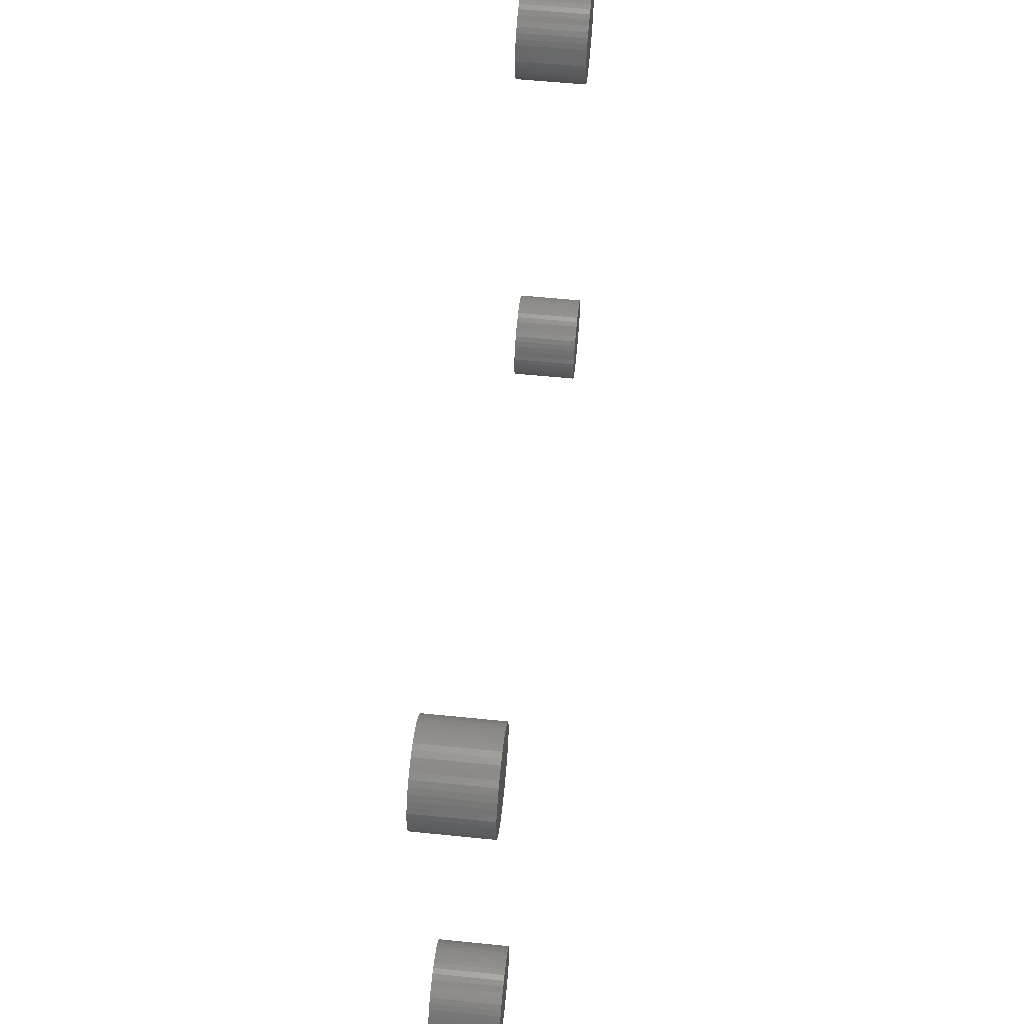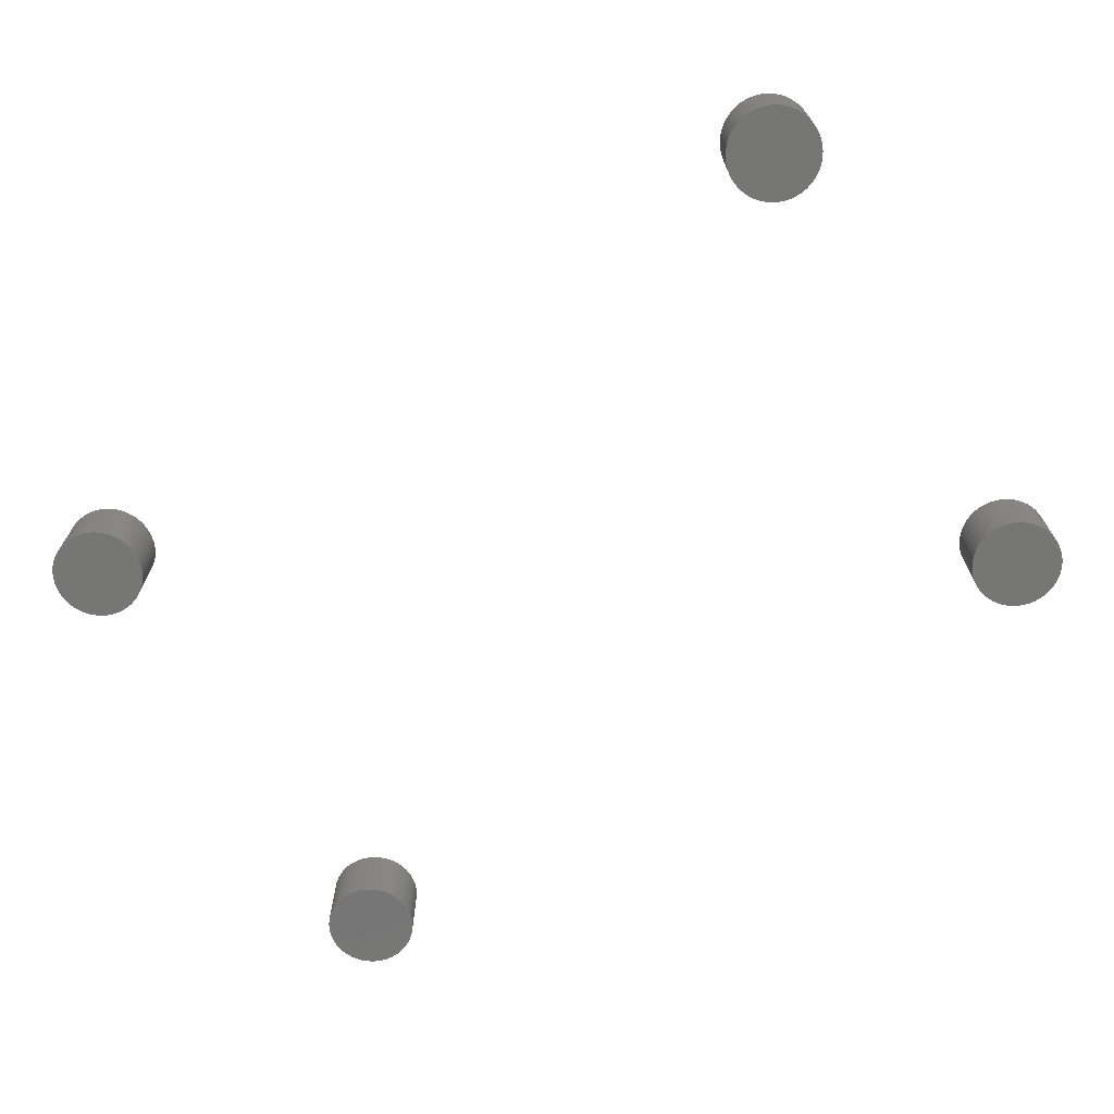
<metadata>
{"format":"stl","ext":"stl","renderer":"f3d","projection":"perspective","resolution":1024,"background":"white","views":[{"elev":58.0,"azim":-84.0,"up":"+Y"},{"elev":-68.3,"azim":32.4,"up":"+Z"}]}
</metadata>
<code>
# stl→obj: 400 verts, 784 faces
v -3.995 69.07 6
v -3.781 69.53 0
v -3.781 69.53 6
v -3.995 69.07 0
v -3.995 72.93 6
v -4.264 73.35 0
v -4.264 73.35 6
v -3.995 72.93 0
v -4.95 74.08 0
v -5.357 74.38 6
v -4.95 74.08 6
v -5.357 74.38 0
v -6.75 67.07 0
v -6.264 67.2 6
v -6.75 67.07 6
v -6.264 67.2 0
v -10.74 68.65 0
v -11.01 69.07 6
v -11.01 69.07 0
v -10.74 68.65 6
v -3.781 72.47 6
v -3.781 72.47 0
v -4.264 68.65 6
v -4.264 68.65 0
v -3.532 71.5 6
v -3.626 71.99 0
v -3.626 71.99 6
v -3.532 71.5 0
v -4.95 67.92 0
v -4.584 68.26 6
v -4.95 67.92 6
v -4.584 68.26 0
v -10.42 68.26 0
v -10.42 68.26 6
v -10.05 74.08 0
v -10.42 73.74 6
v -10.05 74.08 6
v -10.42 73.74 0
v -7.249 67.01 0
v -7.249 67.01 6
v -11.37 70.01 0
v -11.47 70.5 6
v -11.47 70.5 0
v -11.37 70.01 6
v -7.249 74.99 0
v -7.751 74.99 6
v -7.249 74.99 6
v -7.751 74.99 0
v -8.736 67.2 0
v -8.25 67.07 6
v -8.736 67.2 6
v -8.25 67.07 0
v -3.532 70.5 0
v -3.5 71 0
v -3.626 70.01 0
v -4.584 73.74 0
v -5.357 67.62 0
v -5.797 67.38 0
v -5.797 74.62 0
v -6.264 74.8 0
v -6.75 74.93 0
v -7.751 67.01 0
v -8.25 74.93 0
v -8.736 74.8 0
v -9.203 67.38 0
v -9.203 74.62 0
v -9.643 67.62 0
v -9.643 74.38 0
v -10.05 67.92 0
v -10.74 73.35 0
v -11.01 72.93 0
v -11.22 69.53 0
v -11.22 72.47 0
v -11.37 71.99 0
v -11.47 71.5 0
v -11.5 71 0
v -9.643 74.38 6
v -9.203 74.62 6
v -3.5 71 6
v -6.75 74.93 6
v -11.01 72.93 6
v -11.22 72.47 6
v -3.532 70.5 6
v -3.626 70.01 6
v -6.264 74.8 6
v -5.797 74.62 6
v -5.357 67.62 6
v -8.736 74.8 6
v -8.25 74.93 6
v -11.22 69.53 6
v -5.797 67.38 6
v -11.37 71.99 6
v -9.203 67.38 6
v -9.643 67.62 6
v -7.751 67.01 6
v -4.584 73.74 6
v -10.05 67.92 6
v -11.47 71.5 6
v -11.5 71 6
v -10.74 73.35 6
v -4.264 111.6 6
v -3.995 112.1 0
v -3.995 112.1 6
v -4.264 111.6 0
v -3.532 114.5 6
v -3.626 115 0
v -3.626 115 6
v -3.532 114.5 0
v -3.5 114 6
v -3.5 114 0
v -3.781 115.5 0
v -3.781 115.5 6
v -5.797 110.4 0
v -5.357 110.6 6
v -5.797 110.4 6
v -5.357 110.6 0
v -3.781 112.5 0
v -3.781 112.5 6
v -3.532 113.5 6
v -3.532 113.5 0
v -6.75 110.1 0
v -6.264 110.2 6
v -6.75 110.1 6
v -6.264 110.2 0
v -3.995 115.9 6
v -4.264 116.4 0
v -4.264 116.4 6
v -3.995 115.9 0
v -8.736 117.8 0
v -9.203 117.6 6
v -8.736 117.8 6
v -9.203 117.6 0
v -8.25 117.9 0
v -8.25 117.9 6
v -11.47 114.5 0
v -11.37 115 6
v -11.37 115 0
v -11.47 114.5 6
v -7.751 110 0
v -7.249 110 6
v -7.751 110 6
v -7.249 110 0
v -11.47 113.5 0
v -11.5 114 6
v -11.5 114 0
v -11.47 113.5 6
v -10.42 111.3 0
v -10.05 110.9 6
v -10.42 111.3 6
v -10.05 110.9 0
v -11.01 112.1 0
v -11.22 112.5 6
v -11.22 112.5 0
v -11.01 112.1 6
v -11.37 113 0
v -11.37 113 6
v -6.264 117.8 0
v -6.75 117.9 6
v -6.264 117.8 6
v -6.75 117.9 0
v -10.05 117.1 0
v -10.42 116.7 6
v -10.05 117.1 6
v -10.42 116.7 0
v -4.95 117.1 0
v -5.357 117.4 6
v -4.95 117.1 6
v -5.357 117.4 0
v -3.626 113 6
v -4.584 116.7 6
v -4.584 111.3 6
v -4.95 110.9 6
v -5.797 117.6 6
v -7.249 118 6
v -7.751 118 6
v -8.25 110.1 6
v -8.736 110.2 6
v -9.203 110.4 6
v -9.643 117.4 6
v -9.643 110.6 6
v -10.74 116.4 6
v -10.74 111.6 6
v -11.01 115.9 6
v -11.22 115.5 6
v -4.584 111.3 0
v -8.736 110.2 0
v -8.25 110.1 0
v -4.584 116.7 0
v -3.626 113 0
v -9.643 117.4 0
v -7.751 118 0
v -11.22 115.5 0
v -9.643 110.6 0
v -10.74 111.6 0
v -5.797 117.6 0
v -10.74 116.4 0
v -4.95 110.9 0
v -7.249 118 0
v -9.203 110.4 0
v -11.01 115.9 0
v 63.24 67.2 0
v 63.7 67.38 6
v 63.24 67.2 6
v 63.7 67.38 0
v 65.97 71.5 6
v 65.87 71.99 0
v 65.87 71.99 6
v 65.97 71.5 0
v 66 71 6
v 66 71 0
v 65.72 72.47 0
v 65.72 72.47 6
v 65.97 70.5 6
v 65.97 70.5 0
v 65.24 73.35 6
v 64.92 73.74 0
v 64.92 73.74 6
v 65.24 73.35 0
v 65.87 70.01 6
v 65.72 69.53 6
v 65.51 72.93 6
v 65.51 69.07 6
v 65.24 68.65 6
v 64.92 68.26 6
v 64.55 74.08 6
v 64.55 67.92 6
v 64.14 74.38 6
v 64.14 67.62 6
v 63.7 74.62 6
v 63.24 74.8 6
v 62.75 74.93 6
v 62.75 67.07 6
v 62.25 74.99 6
v 62.25 67.01 6
v 61.75 74.99 6
v 61.75 67.01 6
v 61.25 74.93 6
v 61.25 67.07 6
v 60.76 74.8 6
v 60.76 67.2 6
v 60.3 74.62 6
v 60.3 67.38 6
v 59.86 74.38 6
v 59.86 67.62 6
v 59.45 74.08 6
v 59.45 67.92 6
v 59.08 73.74 6
v 59.08 68.26 6
v 58.76 73.35 6
v 58.76 68.65 6
v 58.49 72.93 6
v 58.49 69.07 6
v 58.28 72.47 6
v 58.28 69.53 6
v 58.13 71.99 6
v 58.13 70.01 6
v 58.03 71.5 6
v 58.03 70.5 6
v 58 71 6
v 63.24 74.8 0
v 62.75 74.93 0
v 58.13 71.99 0
v 58.28 72.47 0
v 65.24 68.65 0
v 64.92 68.26 0
v 63.7 74.62 0
v 64.14 67.62 0
v 62.25 67.01 0
v 62.75 67.07 0
v 61.25 74.93 0
v 60.76 74.8 0
v 64.14 74.38 0
v 58.03 71.5 0
v 58.03 70.5 0
v 58 71 0
v 65.87 70.01 0
v 65.72 69.53 0
v 58.76 73.35 0
v 59.08 73.74 0
v 59.86 74.38 0
v 59.45 74.08 0
v 64.55 74.08 0
v 60.3 74.62 0
v 62.25 74.99 0
v 61.75 74.99 0
v 65.51 69.07 0
v 61.75 67.01 0
v 58.13 70.01 0
v 65.51 72.93 0
v 58.49 69.07 0
v 58.28 69.53 0
v 60.76 67.2 0
v 61.25 67.07 0
v 58.49 72.93 0
v 58.76 68.65 0
v 64.55 67.92 0
v 60.3 67.38 0
v 59.86 67.62 0
v 59.45 67.92 0
v 59.08 68.26 0
v 63.24 110.2 0
v 63.7 110.4 6
v 63.24 110.2 6
v 63.7 110.4 0
v 65.97 114.5 6
v 65.87 115 0
v 65.87 115 6
v 65.97 114.5 0
v 66 114 6
v 66 114 0
v 65.72 115.5 0
v 65.72 115.5 6
v 65.97 113.5 6
v 65.97 113.5 0
v 65.24 116.4 6
v 64.92 116.7 0
v 64.92 116.7 6
v 65.24 116.4 0
v 65.87 113 6
v 65.72 112.5 6
v 65.51 115.9 6
v 65.51 112.1 6
v 65.24 111.6 6
v 64.92 111.3 6
v 64.55 117.1 6
v 64.55 110.9 6
v 64.14 117.4 6
v 64.14 110.6 6
v 63.7 117.6 6
v 63.24 117.8 6
v 62.75 117.9 6
v 62.75 110.1 6
v 62.25 118 6
v 62.25 110 6
v 61.75 118 6
v 61.75 110 6
v 61.25 117.9 6
v 61.25 110.1 6
v 60.76 117.8 6
v 60.76 110.2 6
v 60.3 117.6 6
v 60.3 110.4 6
v 59.86 117.4 6
v 59.86 110.6 6
v 59.45 117.1 6
v 59.45 110.9 6
v 59.08 116.7 6
v 59.08 111.3 6
v 58.76 116.4 6
v 58.76 111.6 6
v 58.49 115.9 6
v 58.49 112.1 6
v 58.28 115.5 6
v 58.28 112.5 6
v 58.13 115 6
v 58.13 113 6
v 58.03 114.5 6
v 58.03 113.5 6
v 58 114 6
v 63.24 117.8 0
v 62.75 117.9 0
v 58.13 115 0
v 58.28 115.5 0
v 65.24 111.6 0
v 64.92 111.3 0
v 63.7 117.6 0
v 64.14 110.6 0
v 62.25 110 0
v 62.75 110.1 0
v 61.25 117.9 0
v 60.76 117.8 0
v 64.14 117.4 0
v 58.03 114.5 0
v 58.03 113.5 0
v 58 114 0
v 65.87 113 0
v 65.72 112.5 0
v 58.76 116.4 0
v 59.08 116.7 0
v 59.86 117.4 0
v 59.45 117.1 0
v 64.55 117.1 0
v 60.3 117.6 0
v 62.25 118 0
v 61.75 118 0
v 65.51 112.1 0
v 61.75 110 0
v 58.13 113 0
v 65.51 115.9 0
v 58.49 112.1 0
v 58.28 112.5 0
v 60.76 110.2 0
v 61.25 110.1 0
v 58.49 115.9 0
v 58.76 111.6 0
v 64.55 110.9 0
v 60.3 110.4 0
v 59.86 110.6 0
v 59.45 110.9 0
v 59.08 111.3 0
f 1 2 3
f 2 1 4
f 5 6 7
f 6 5 8
f 9 10 11
f 10 9 12
f 13 14 15
f 14 13 16
f 17 18 19
f 18 17 20
f 21 8 5
f 8 21 22
f 23 4 1
f 4 23 24
f 25 26 27
f 26 25 28
f 29 30 31
f 30 29 32
f 33 20 17
f 20 33 34
f 35 36 37
f 36 35 38
f 39 15 40
f 15 39 13
f 41 42 43
f 42 41 44
f 45 46 47
f 46 45 48
f 49 50 51
f 50 49 52
f 53 28 54
f 55 28 53
f 55 26 28
f 2 26 55
f 2 22 26
f 4 22 2
f 4 8 22
f 24 8 4
f 24 6 8
f 32 6 24
f 32 56 6
f 29 56 32
f 29 9 56
f 57 9 29
f 57 12 9
f 58 12 57
f 58 59 12
f 16 59 58
f 16 60 59
f 13 60 16
f 13 61 60
f 39 61 13
f 39 45 61
f 62 45 39
f 62 48 45
f 52 48 62
f 52 63 48
f 49 63 52
f 49 64 63
f 65 64 49
f 65 66 64
f 67 66 65
f 67 68 66
f 69 68 67
f 69 35 68
f 33 35 69
f 33 38 35
f 17 38 33
f 17 70 38
f 19 70 17
f 19 71 70
f 72 71 19
f 72 73 71
f 41 73 72
f 41 74 73
f 43 74 41
f 43 75 74
f 75 43 76
f 66 77 78
f 77 66 68
f 30 24 23
f 24 30 32
f 79 28 25
f 28 79 54
f 61 47 80
f 47 61 45
f 73 81 71
f 81 73 82
f 83 54 79
f 54 83 53
f 84 53 83
f 53 84 55
f 27 22 21
f 22 27 26
f 59 85 86
f 85 59 60
f 68 37 77
f 37 68 35
f 57 31 87
f 31 57 29
f 63 88 89
f 88 63 64
f 72 44 41
f 44 72 90
f 16 91 14
f 91 16 58
f 74 82 73
f 82 74 92
f 67 93 94
f 93 67 65
f 48 89 46
f 89 48 63
f 52 95 50
f 95 52 62
f 64 78 88
f 78 64 66
f 3 55 84
f 55 3 2
f 60 80 85
f 80 60 61
f 56 11 96
f 11 56 9
f 69 94 97
f 94 69 67
f 62 40 95
f 40 62 39
f 76 98 75
f 98 76 99
f 12 86 10
f 86 12 59
f 33 97 34
f 97 33 69
f 7 56 96
f 56 7 6
f 70 36 38
f 36 70 100
f 58 87 91
f 87 58 57
f 71 100 70
f 100 71 81
f 43 99 76
f 99 43 42
f 75 92 74
f 92 75 98
f 25 83 79
f 27 83 25
f 27 84 83
f 21 84 27
f 21 3 84
f 5 3 21
f 5 1 3
f 7 1 5
f 7 23 1
f 96 23 7
f 96 30 23
f 11 30 96
f 11 31 30
f 10 31 11
f 10 87 31
f 86 87 10
f 86 91 87
f 85 91 86
f 85 14 91
f 80 14 85
f 80 15 14
f 47 15 80
f 47 40 15
f 46 40 47
f 46 95 40
f 89 95 46
f 89 50 95
f 88 50 89
f 88 51 50
f 78 51 88
f 78 93 51
f 77 93 78
f 77 94 93
f 37 94 77
f 37 97 94
f 36 97 37
f 36 34 97
f 100 34 36
f 100 20 34
f 81 20 100
f 81 18 20
f 82 18 81
f 82 90 18
f 92 90 82
f 92 44 90
f 98 44 92
f 98 42 44
f 42 98 99
f 65 51 93
f 51 65 49
f 19 90 72
f 90 19 18
f 101 102 103
f 102 101 104
f 105 106 107
f 106 105 108
f 109 108 105
f 108 109 110
f 107 111 112
f 111 107 106
f 113 114 115
f 114 113 116
f 103 117 118
f 117 103 102
f 119 110 109
f 110 119 120
f 121 122 123
f 122 121 124
f 125 126 127
f 126 125 128
f 112 128 125
f 128 112 111
f 129 130 131
f 130 129 132
f 133 131 134
f 131 133 129
f 135 136 137
f 136 135 138
f 139 140 141
f 140 139 142
f 143 144 145
f 144 143 146
f 147 148 149
f 148 147 150
f 151 152 153
f 152 151 154
f 155 146 143
f 146 155 156
f 157 158 159
f 158 157 160
f 161 162 163
f 162 161 164
f 142 123 140
f 123 142 121
f 165 166 167
f 166 165 168
f 105 119 109
f 107 119 105
f 107 169 119
f 112 169 107
f 112 118 169
f 125 118 112
f 125 103 118
f 127 103 125
f 127 101 103
f 170 101 127
f 170 171 101
f 167 171 170
f 167 172 171
f 166 172 167
f 166 114 172
f 173 114 166
f 173 115 114
f 159 115 173
f 159 122 115
f 158 122 159
f 158 123 122
f 174 123 158
f 174 140 123
f 175 140 174
f 175 141 140
f 134 141 175
f 134 176 141
f 131 176 134
f 131 177 176
f 130 177 131
f 130 178 177
f 179 178 130
f 179 180 178
f 163 180 179
f 163 148 180
f 162 148 163
f 162 149 148
f 181 149 162
f 181 182 149
f 183 182 181
f 183 154 182
f 184 154 183
f 184 152 154
f 136 152 184
f 136 156 152
f 138 156 136
f 138 146 156
f 146 138 144
f 171 104 101
f 104 171 185
f 186 176 177
f 176 186 187
f 127 188 170
f 188 127 126
f 169 120 119
f 120 169 189
f 132 179 130
f 179 132 190
f 191 134 175
f 134 191 133
f 137 184 192
f 184 137 136
f 150 180 148
f 180 150 193
f 194 154 151
f 154 194 182
f 168 173 166
f 173 168 195
f 118 189 169
f 189 118 117
f 124 115 122
f 115 124 113
f 153 156 155
f 156 153 152
f 196 162 164
f 162 196 181
f 188 167 170
f 167 188 165
f 147 182 194
f 182 147 149
f 197 171 172
f 171 197 185
f 145 138 135
f 138 145 144
f 120 108 110
f 189 108 120
f 189 106 108
f 117 106 189
f 117 111 106
f 102 111 117
f 102 128 111
f 104 128 102
f 104 126 128
f 185 126 104
f 185 188 126
f 197 188 185
f 197 165 188
f 116 165 197
f 116 168 165
f 113 168 116
f 113 195 168
f 124 195 113
f 124 157 195
f 121 157 124
f 121 160 157
f 142 160 121
f 142 198 160
f 139 198 142
f 139 191 198
f 187 191 139
f 187 133 191
f 186 133 187
f 186 129 133
f 199 129 186
f 199 132 129
f 193 132 199
f 193 190 132
f 150 190 193
f 150 161 190
f 147 161 150
f 147 164 161
f 194 164 147
f 194 196 164
f 151 196 194
f 151 200 196
f 153 200 151
f 153 192 200
f 155 192 153
f 155 137 192
f 143 137 155
f 143 135 137
f 135 143 145
f 195 159 173
f 159 195 157
f 190 163 179
f 163 190 161
f 187 141 176
f 141 187 139
f 160 174 158
f 174 160 198
f 193 178 180
f 178 193 199
f 198 175 174
f 175 198 191
f 116 172 114
f 172 116 197
f 200 181 196
f 181 200 183
f 192 183 200
f 183 192 184
f 199 177 178
f 177 199 186
f 201 202 203
f 202 201 204
f 205 206 207
f 206 205 208
f 209 208 205
f 208 209 210
f 207 211 212
f 211 207 206
f 213 210 209
f 210 213 214
f 215 216 217
f 216 215 218
f 205 213 209
f 207 213 205
f 207 219 213
f 212 219 207
f 212 220 219
f 221 220 212
f 221 222 220
f 215 222 221
f 215 223 222
f 217 223 215
f 217 224 223
f 225 224 217
f 225 226 224
f 227 226 225
f 227 228 226
f 229 228 227
f 229 202 228
f 230 202 229
f 230 203 202
f 231 203 230
f 231 232 203
f 233 232 231
f 233 234 232
f 235 234 233
f 235 236 234
f 237 236 235
f 237 238 236
f 239 238 237
f 239 240 238
f 241 240 239
f 241 242 240
f 243 242 241
f 243 244 242
f 245 244 243
f 245 246 244
f 247 246 245
f 247 248 246
f 249 248 247
f 249 250 248
f 251 250 249
f 251 252 250
f 253 252 251
f 253 254 252
f 255 254 253
f 255 256 254
f 257 256 255
f 257 258 256
f 258 257 259
f 260 231 230
f 231 260 261
f 262 253 263
f 253 262 255
f 224 264 223
f 264 224 265
f 266 230 229
f 230 266 260
f 204 228 202
f 228 204 267
f 268 232 234
f 232 268 269
f 270 239 237
f 239 270 271
f 272 229 227
f 229 272 266
f 273 255 262
f 255 273 257
f 274 259 275
f 259 274 258
f 220 276 219
f 276 220 277
f 278 247 279
f 247 278 249
f 280 245 243
f 245 280 281
f 282 227 225
f 227 282 272
f 283 243 241
f 243 283 280
f 284 235 233
f 235 284 285
f 222 277 220
f 277 222 286
f 269 203 232
f 203 269 201
f 261 233 231
f 233 261 284
f 287 234 236
f 234 287 268
f 288 258 274
f 258 288 256
f 219 214 213
f 214 219 276
f 221 218 215
f 218 221 289
f 290 254 291
f 254 290 252
f 292 238 240
f 238 292 293
f 271 241 239
f 241 271 283
f 275 257 273
f 257 275 259
f 263 251 294
f 251 263 253
f 295 252 290
f 252 295 250
f 214 208 210
f 276 208 214
f 276 206 208
f 277 206 276
f 277 211 206
f 286 211 277
f 286 289 211
f 264 289 286
f 264 218 289
f 265 218 264
f 265 216 218
f 296 216 265
f 296 282 216
f 267 282 296
f 267 272 282
f 204 272 267
f 204 266 272
f 201 266 204
f 201 260 266
f 269 260 201
f 269 261 260
f 268 261 269
f 268 284 261
f 287 284 268
f 287 285 284
f 293 285 287
f 293 270 285
f 292 270 293
f 292 271 270
f 297 271 292
f 297 283 271
f 298 283 297
f 298 280 283
f 299 280 298
f 299 281 280
f 300 281 299
f 300 279 281
f 295 279 300
f 295 278 279
f 290 278 295
f 290 294 278
f 291 294 290
f 291 263 294
f 288 263 291
f 288 262 263
f 274 262 288
f 274 273 262
f 273 274 275
f 300 246 248
f 246 300 299
f 223 286 222
f 286 223 264
f 299 244 246
f 244 299 298
f 296 224 226
f 224 296 265
f 212 289 221
f 289 212 211
f 216 225 217
f 225 216 282
f 300 250 295
f 250 300 248
f 291 256 288
f 256 291 254
f 293 236 238
f 236 293 287
f 267 226 228
f 226 267 296
f 281 247 245
f 247 281 279
f 294 249 278
f 249 294 251
f 285 237 235
f 237 285 270
f 298 242 244
f 242 298 297
f 297 240 242
f 240 297 292
f 301 302 303
f 302 301 304
f 305 306 307
f 306 305 308
f 309 308 305
f 308 309 310
f 307 311 312
f 311 307 306
f 313 310 309
f 310 313 314
f 315 316 317
f 316 315 318
f 305 313 309
f 307 313 305
f 307 319 313
f 312 319 307
f 312 320 319
f 321 320 312
f 321 322 320
f 315 322 321
f 315 323 322
f 317 323 315
f 317 324 323
f 325 324 317
f 325 326 324
f 327 326 325
f 327 328 326
f 329 328 327
f 329 302 328
f 330 302 329
f 330 303 302
f 331 303 330
f 331 332 303
f 333 332 331
f 333 334 332
f 335 334 333
f 335 336 334
f 337 336 335
f 337 338 336
f 339 338 337
f 339 340 338
f 341 340 339
f 341 342 340
f 343 342 341
f 343 344 342
f 345 344 343
f 345 346 344
f 347 346 345
f 347 348 346
f 349 348 347
f 349 350 348
f 351 350 349
f 351 352 350
f 353 352 351
f 353 354 352
f 355 354 353
f 355 356 354
f 357 356 355
f 357 358 356
f 358 357 359
f 360 331 330
f 331 360 361
f 362 353 363
f 353 362 355
f 324 364 323
f 364 324 365
f 366 330 329
f 330 366 360
f 304 328 302
f 328 304 367
f 368 332 334
f 332 368 369
f 370 339 337
f 339 370 371
f 372 329 327
f 329 372 366
f 373 355 362
f 355 373 357
f 374 359 375
f 359 374 358
f 320 376 319
f 376 320 377
f 378 347 379
f 347 378 349
f 380 345 343
f 345 380 381
f 382 327 325
f 327 382 372
f 383 343 341
f 343 383 380
f 384 335 333
f 335 384 385
f 322 377 320
f 377 322 386
f 369 303 332
f 303 369 301
f 361 333 331
f 333 361 384
f 387 334 336
f 334 387 368
f 388 358 374
f 358 388 356
f 319 314 313
f 314 319 376
f 321 318 315
f 318 321 389
f 390 354 391
f 354 390 352
f 392 338 340
f 338 392 393
f 371 341 339
f 341 371 383
f 375 357 373
f 357 375 359
f 363 351 394
f 351 363 353
f 395 352 390
f 352 395 350
f 314 308 310
f 376 308 314
f 376 306 308
f 377 306 376
f 377 311 306
f 386 311 377
f 386 389 311
f 364 389 386
f 364 318 389
f 365 318 364
f 365 316 318
f 396 316 365
f 396 382 316
f 367 382 396
f 367 372 382
f 304 372 367
f 304 366 372
f 301 366 304
f 301 360 366
f 369 360 301
f 369 361 360
f 368 361 369
f 368 384 361
f 387 384 368
f 387 385 384
f 393 385 387
f 393 370 385
f 392 370 393
f 392 371 370
f 397 371 392
f 397 383 371
f 398 383 397
f 398 380 383
f 399 380 398
f 399 381 380
f 400 381 399
f 400 379 381
f 395 379 400
f 395 378 379
f 390 378 395
f 390 394 378
f 391 394 390
f 391 363 394
f 388 363 391
f 388 362 363
f 374 362 388
f 374 373 362
f 373 374 375
f 400 346 348
f 346 400 399
f 323 386 322
f 386 323 364
f 396 324 326
f 324 396 365
f 312 389 321
f 389 312 311
f 316 325 317
f 325 316 382
f 400 350 395
f 350 400 348
f 391 356 388
f 356 391 354
f 393 336 338
f 336 393 387
f 367 326 328
f 326 367 396
f 381 347 345
f 347 381 379
f 399 344 346
f 344 399 398
f 385 337 335
f 337 385 370
f 394 349 378
f 349 394 351
f 398 342 344
f 342 398 397
f 397 340 342
f 340 397 392

</code>
